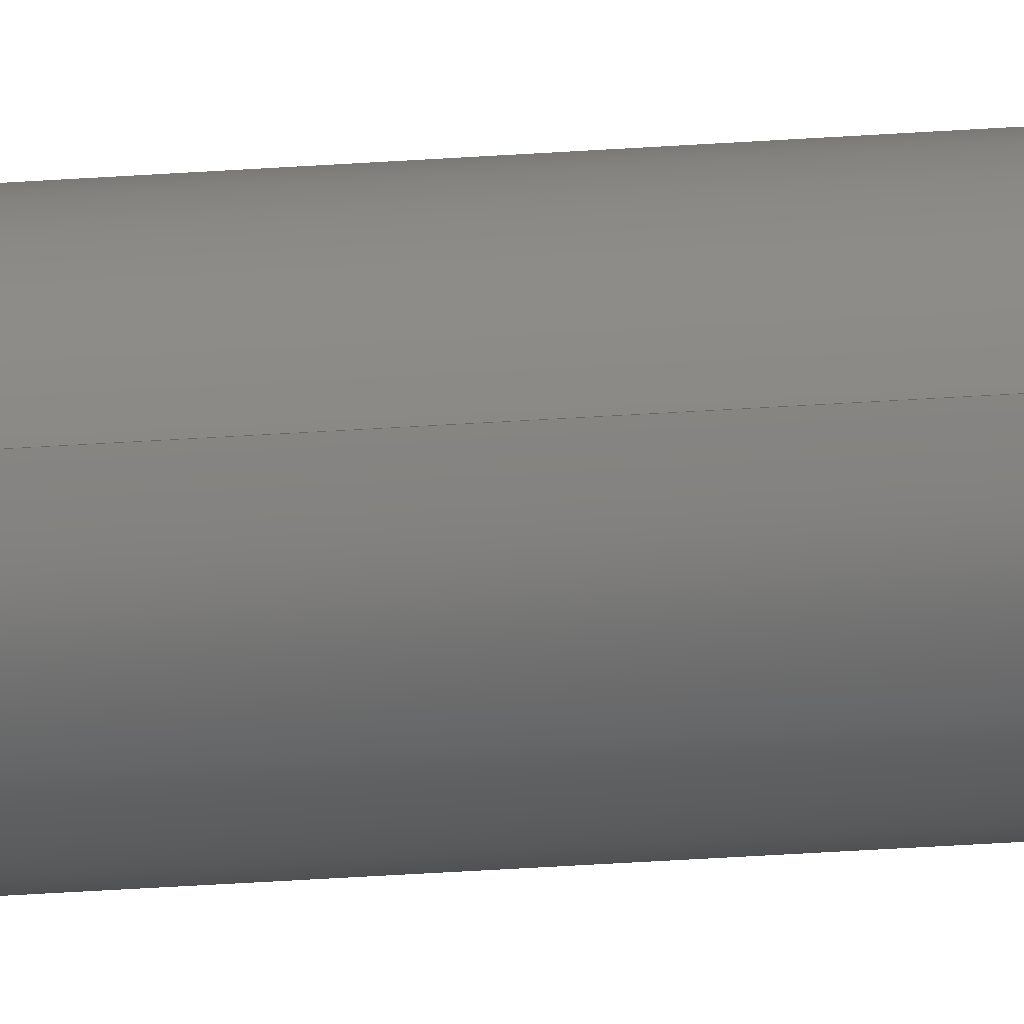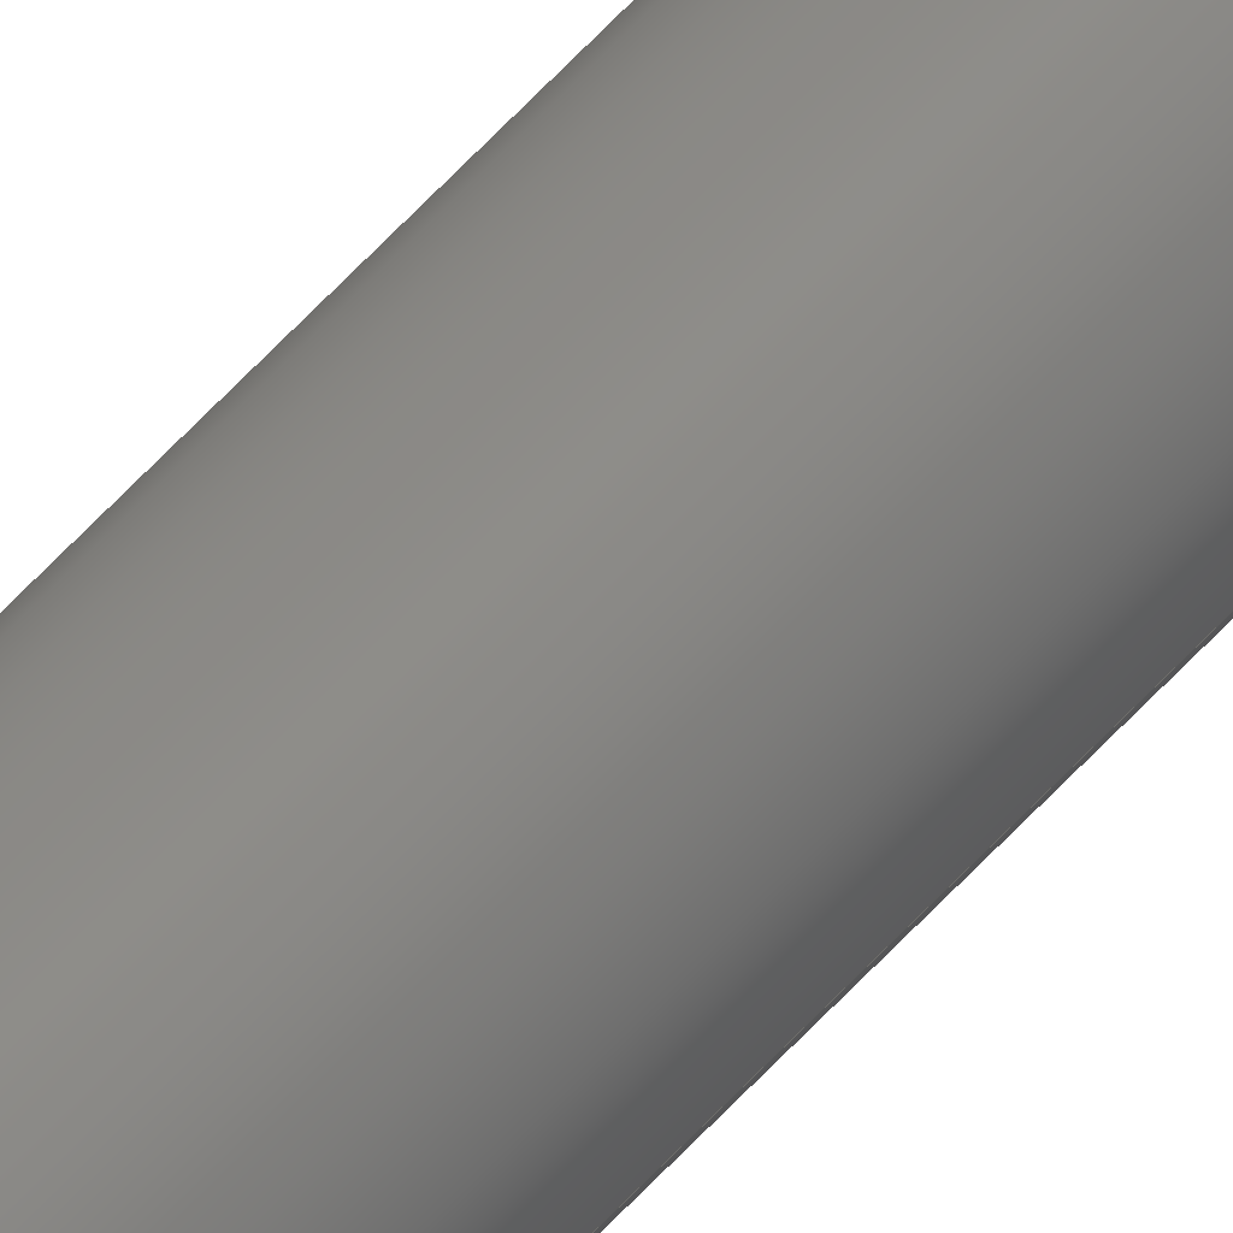
<metadata>
{"format":"step","ext":"step","renderer":"f3d","projection":"perspective","resolution":1024,"background":"white","views":[{"elev":-14.2,"azim":-77.6,"up":"+Y"},{"elev":75.7,"azim":-135.0,"up":"+Y"}]}
</metadata>
<code>
ISO-10303-21;
DATA;
#1 = LOCAL_TIME ( 15, 44, 16, #127 ) ;
#2 = ADVANCED_FACE ( 'NONE', ( #4 ), #104, .F. ) ;
#3 = CARTESIAN_POINT ( 'NONE',  ( 0, 0, 0 ) ) ;
#4 = FACE_OUTER_BOUND ( 'NONE', #160, .T. ) ;
#5 = CIRCLE ( 'NONE', #125, 1.5 ) ;
#6 = PERSON_AND_ORGANIZATION ( #137, #12 ) ;
#7 = SECURITY_CLASSIFICATION_LEVEL ( 'unclassified' ) ;
#8 = DESIGN_CONTEXT ( 'detailed design', #101, 'design' ) ;
#9 = DATE_TIME_ROLE ( 'creation_date' ) ;
#10 = ADVANCED_FACE ( 'NONE', ( #16 ), #27, .T. ) ;
#11 = ORIENTED_EDGE ( 'NONE', *, *, #120, .F. ) ;
#12 = ORGANIZATION ( 'UNSPECIFIED', 'UNSPECIFIED', '' ) ;
#13 = LINE ( 'NONE', #64, #114 ) ;
#14 = CYLINDRICAL_SURFACE ( 'NONE', #47, 1.5 ) ;
#15 = EDGE_CURVE ( 'NONE', #50, #173, #87, .T. ) ;
#16 = FACE_OUTER_BOUND ( 'NONE', #76, .T. ) ;
#17 = AXIS2_PLACEMENT_3D ( 'NONE', #163, #166, #78 ) ;
#18 = CYLINDRICAL_SURFACE ( 'NONE', #35, 1.5 ) ;
#19 = DIRECTION ( 'NONE',  ( 1, 0, 0 ) ) ;
#20 = CALENDAR_DATE ( 2021, 13, 4 ) ;
#21 = PERSON_AND_ORGANIZATION_ROLE ( 'classification_officer' ) ;
#22 = APPLICATION_PROTOCOL_DEFINITION ( 'international standard', 'config_control_design', 1994, #101 ) ;
#23 = PERSON_AND_ORGANIZATION ( #137, #12 ) ;
#24 = LOCAL_TIME ( 15, 44, 16, #161 ) ;
#25 = DIRECTION ( 'NONE',  ( -0, -0, -1 ) ) ;
#26 = DIRECTION ( 'NONE',  ( 1, 0, -0 ) ) ;
#27 = PLANE ( 'NONE',  #17 ) ;
#28 = CC_DESIGN_APPROVAL ( #62, ( #95 ) ) ;
#29 = COORDINATED_UNIVERSAL_TIME_OFFSET ( 7, 0, .BEHIND. ) ;
#30 = DATE_AND_TIME ( #20, #51 ) ;
#31 = AXIS2_PLACEMENT_3D ( 'NONE', #86, #82, #19 ) ;
#32 = CALENDAR_DATE ( 2021, 13, 4 ) ;
#33 = CC_DESIGN_PERSON_AND_ORGANIZATION_ASSIGNMENT ( #69, #98, ( #95 ) ) ;
#34 = UNCERTAINTY_MEASURE_WITH_UNIT (LENGTH_MEASURE( 1e-05 ), #138, 'distance_accuracy_value', 'NONE');
#35 = AXIS2_PLACEMENT_3D ( 'NONE', #153, #107, #123 ) ;
#36 = ORIENTED_EDGE ( 'NONE', *, *, #15, .T. ) ;
#37 = CC_DESIGN_DATE_AND_TIME_ASSIGNMENT ( #111, #169, ( #92 ) ) ;
#38 = MANIFOLD_SOLID_BREP ( 'Boss-Extrude1', #90 ) ;
#39 = CARTESIAN_POINT ( 'NONE',  ( 0, 0, 0 ) ) ;
#40 = ADVANCED_FACE ( 'NONE', ( #164 ), #14, .T. ) ;
#41 = DIRECTION ( 'NONE',  ( -0, -0, -1 ) ) ;
#42 = DIRECTION ( 'NONE',  ( 0, 0, 1 ) ) ;
#43 = DIRECTION ( 'NONE',  ( 1, 0, 0 ) ) ;
#44 = MECHANICAL_CONTEXT ( 'NONE', #128, 'mechanical' ) ;
#45 = CC_DESIGN_SECURITY_CLASSIFICATION ( #92, ( #168 ) ) ;
#46 = APPLICATION_PROTOCOL_DEFINITION ( 'international standard', 'config_control_design', 1994, #128 ) ;
#47 = AXIS2_PLACEMENT_3D ( 'NONE', #93, #25, #119 ) ;
#48 = LOCAL_TIME ( 15, 44, 16, #57 ) ;
#49 = APPROVAL_DATE_TIME ( #159, #109 ) ;
#50 = VERTEX_POINT ( 'NONE', #55 ) ;
#51 = LOCAL_TIME ( 15, 44, 16, #124 ) ;
#52 = CARTESIAN_POINT ( 'NONE',  ( 1.5, 1.837e-16, 0 ) ) ;
#53 = DIRECTION ( 'NONE',  ( 0, 0, 1 ) ) ;
#54 = CC_DESIGN_APPROVAL ( #167, ( #168 ) ) ;
#55 = CARTESIAN_POINT ( 'NONE',  ( 1.5, 1.837e-16, 150 ) ) ;
#56 = DIRECTION ( 'NONE',  ( 1, 0, 0 ) ) ;
#57 = COORDINATED_UNIVERSAL_TIME_OFFSET ( 7, 0, .BEHIND. ) ;
#58 = PERSON_AND_ORGANIZATION ( #137, #12 ) ;
#59 = PERSON_AND_ORGANIZATION_ROLE ( 'design_supplier' ) ;
#60 = AXIS2_PLACEMENT_3D ( 'NONE', #140, #80, #43 ) ;
#61 = VERTEX_POINT ( 'NONE', #52 ) ;
#62 = APPROVAL ( #157, 'UNSPECIFIED' ) ;
#63 = DIRECTION ( 'NONE',  ( 0, 0, 1 ) ) ;
#64 = CARTESIAN_POINT ( 'NONE',  ( 1.5, 1.837e-16, 150 ) ) ;
#65 = PRODUCT ( 'Arm_Default_sldprt', 'Arm_Default_sldprt', '', ( #44 ) ) ;
#66 = CC_DESIGN_PERSON_AND_ORGANIZATION_ASSIGNMENT ( #70, #59, ( #168 ) ) ;
#67 = DIRECTION ( 'NONE',  ( 0, 0, 1 ) ) ;
#68 = APPROVAL_ROLE ( '' ) ;
#69 = PERSON_AND_ORGANIZATION ( #137, #12 ) ;
#70 = PERSON_AND_ORGANIZATION ( #137, #12 ) ;
#71 = PERSON_AND_ORGANIZATION ( #137, #12 ) ;
#72 = APPROVAL_DATE_TIME ( #144, #62 ) ;
#73 = ORIENTED_EDGE ( 'NONE', *, *, #174, .T. ) ;
#74 = ORIENTED_EDGE ( 'NONE', *, *, #131, .T. ) ;
#75 = EDGE_LOOP ( 'NONE', ( #91, #162, #134, #136 ) ) ;
#76 = EDGE_LOOP ( 'NONE', ( #102, #36 ) ) ;
#77 = DIRECTION ( 'NONE',  ( -0, -0, -1 ) ) ;
#78 = DIRECTION ( 'NONE',  ( 1, 0, -0 ) ) ;
#79 = CC_DESIGN_DATE_AND_TIME_ASSIGNMENT ( #30, #9, ( #95 ) ) ;
#80 = DIRECTION ( 'NONE',  ( 0, 0, 1 ) ) ;
#81 = LOCAL_TIME ( 15, 44, 16, #29 ) ;
#82 = DIRECTION ( 'NONE',  ( 0, 0, 1 ) ) ;
#83 = PRODUCT_DEFINITION_SHAPE ( 'NONE', 'NONE',  #95 ) ;
#84 = APPROVAL_DATE_TIME ( #155, #167 ) ;
#85 = CALENDAR_DATE ( 2021, 13, 4 ) ;
#86 = CARTESIAN_POINT ( 'NONE',  ( 0, 0, 0 ) ) ;
#87 = CIRCLE ( 'NONE', #60, 1.5 ) ;
#88 = APPROVAL_PERSON_ORGANIZATION ( #6, #167, #147 ) ;
#89 = SHAPE_DEFINITION_REPRESENTATION ( #83, #152 ) ;
#90 = CLOSED_SHELL ( 'NONE', ( #100, #40, #10, #2 ) ) ;
#91 = ORIENTED_EDGE ( 'NONE', *, *, #15, .F. ) ;
#92 = SECURITY_CLASSIFICATION ( '', '', #7 ) ;
#93 = CARTESIAN_POINT ( 'NONE',  ( 0, 0, 150 ) ) ;
#94 = CARTESIAN_POINT ( 'NONE',  ( -1.5, 0, 150 ) ) ;
#95 = PRODUCT_DEFINITION ( 'UNKNOWN', '', #168, #8 ) ;
#96 = CARTESIAN_POINT ( 'NONE',  ( 0, 0, 0 ) ) ;
#97 = PERSON_AND_ORGANIZATION ( #137, #12 ) ;
#98 = PERSON_AND_ORGANIZATION_ROLE ( 'creator' ) ;
#99 = APPROVAL_PERSON_ORGANIZATION ( #23, #109, #171 ) ;
#100 = ADVANCED_FACE ( 'NONE', ( #154 ), #18, .T. ) ;
#101 = APPLICATION_CONTEXT ( 'configuration controlled 3d designs of mechanical parts and assemblies' ) ;
#102 = ORIENTED_EDGE ( 'NONE', *, *, #120, .T. ) ;
#103 = ORIENTED_EDGE ( 'NONE', *, *, #131, .F. ) ;
#104 = PLANE ( 'NONE',  #118 ) ;
#105 = AXIS2_PLACEMENT_3D ( 'NONE', #139, #53, #142 ) ;
#106 = CARTESIAN_POINT ( 'NONE',  ( -1.5, 0, 150 ) ) ;
#107 = DIRECTION ( 'NONE',  ( -0, -0, -1 ) ) ;
#108 = DIRECTION ( 'NONE',  ( 1, 0, 0 ) ) ;
#109 = APPROVAL ( #115, 'UNSPECIFIED' ) ;
#110 = CALENDAR_DATE ( 2021, 13, 4 ) ;
#111 = DATE_AND_TIME ( #32, #1 ) ;
#112 = APPROVAL_STATUS ( 'not_yet_approved' ) ;
#113 = EDGE_CURVE ( 'NONE', #50, #61, #13, .T. ) ;
#114 = VECTOR ( 'NONE', #41, 1000 ) ;
#115 = APPROVAL_STATUS ( 'not_yet_approved' ) ;
#116 =( GEOMETRIC_REPRESENTATION_CONTEXT ( 3 ) GLOBAL_UNCERTAINTY_ASSIGNED_CONTEXT ( ( #34 ) ) GLOBAL_UNIT_ASSIGNED_CONTEXT ( ( #138, #151, #165 ) ) REPRESENTATION_CONTEXT ( 'NONE', 'WORKASPACE' ) );
#117 = PRODUCT_RELATED_PRODUCT_CATEGORY ( 'detail', '', ( #65 ) ) ;
#118 = AXIS2_PLACEMENT_3D ( 'NONE', #96, #42, #26 ) ;
#119 = DIRECTION ( 'NONE',  ( -1, 0, 0 ) ) ;
#120 = EDGE_CURVE ( 'NONE', #173, #50, #141, .T. ) ;
#121 = CARTESIAN_POINT ( 'NONE',  ( -1.5, 0, 0 ) ) ;
#122 = CC_DESIGN_APPROVAL ( #109, ( #92 ) ) ;
#123 = DIRECTION ( 'NONE',  ( -1, 0, 0 ) ) ;
#124 = COORDINATED_UNIVERSAL_TIME_OFFSET ( 7, 0, .BEHIND. ) ;
#125 = AXIS2_PLACEMENT_3D ( 'NONE', #39, #63, #108 ) ;
#126 = CC_DESIGN_PERSON_AND_ORGANIZATION_ASSIGNMENT ( #129, #143, ( #65 ) ) ;
#127 = COORDINATED_UNIVERSAL_TIME_OFFSET ( 7, 0, .BEHIND. ) ;
#128 = APPLICATION_CONTEXT ( 'configuration controlled 3d designs of mechanical parts and assemblies' ) ;
#129 = PERSON_AND_ORGANIZATION ( #137, #12 ) ;
#130 = VECTOR ( 'NONE', #77, 1000 ) ;
#131 = EDGE_CURVE ( 'NONE', #172, #61, #158, .T. ) ;
#132 = ORIENTED_EDGE ( 'NONE', *, *, #113, .F. ) ;
#133 = APPROVAL_PERSON_ORGANIZATION ( #97, #62, #68 ) ;
#134 = ORIENTED_EDGE ( 'NONE', *, *, #156, .T. ) ;
#135 = CC_DESIGN_PERSON_AND_ORGANIZATION_ASSIGNMENT ( #71, #145, ( #168 ) ) ;
#136 = ORIENTED_EDGE ( 'NONE', *, *, #174, .F. ) ;
#137 = PERSON ( 'UNSPECIFIED', 'UNSPECIFIED', 'UNSPECIFIED', ('UNSPECIFIED'), ('UNSPECIFIED'), ('UNSPECIFIED') ) ;
#138 =( LENGTH_UNIT ( ) NAMED_UNIT ( * ) SI_UNIT ( .MILLI., .METRE. ) );
#139 = CARTESIAN_POINT ( 'NONE',  ( 0, 0, 150 ) ) ;
#140 = CARTESIAN_POINT ( 'NONE',  ( 0, 0, 150 ) ) ;
#141 = CIRCLE ( 'NONE', #105, 1.5 ) ;
#142 = DIRECTION ( 'NONE',  ( 1, 0, 0 ) ) ;
#143 = PERSON_AND_ORGANIZATION_ROLE ( 'design_owner' ) ;
#144 = DATE_AND_TIME ( #85, #81 ) ;
#145 = PERSON_AND_ORGANIZATION_ROLE ( 'creator' ) ;
#146 = AXIS2_PLACEMENT_3D ( 'NONE', #3, #67, #56 ) ;
#147 = APPROVAL_ROLE ( '' ) ;
#148 = CC_DESIGN_PERSON_AND_ORGANIZATION_ASSIGNMENT ( #58, #21, ( #92 ) ) ;
#149 = ORIENTED_EDGE ( 'NONE', *, *, #156, .F. ) ;
#150 = EDGE_LOOP ( 'NONE', ( #132, #11, #73, #74 ) ) ;
#151 =( NAMED_UNIT ( * ) PLANE_ANGLE_UNIT ( ) SI_UNIT ( $, .RADIAN. ) );
#152 = ADVANCED_BREP_SHAPE_REPRESENTATION ( 'Arm_Default_sldprt', ( #38, #31 ), #116 ) ;
#153 = CARTESIAN_POINT ( 'NONE',  ( 0, 0, 150 ) ) ;
#154 = FACE_OUTER_BOUND ( 'NONE', #75, .T. ) ;
#155 = DATE_AND_TIME ( #110, #48 ) ;
#156 = EDGE_CURVE ( 'NONE', #61, #172, #5, .T. ) ;
#157 = APPROVAL_STATUS ( 'not_yet_approved' ) ;
#158 = CIRCLE ( 'NONE', #146, 1.5 ) ;
#159 = DATE_AND_TIME ( #170, #24 ) ;
#160 = EDGE_LOOP ( 'NONE', ( #103, #149 ) ) ;
#161 = COORDINATED_UNIVERSAL_TIME_OFFSET ( 7, 0, .BEHIND. ) ;
#162 = ORIENTED_EDGE ( 'NONE', *, *, #113, .T. ) ;
#163 = CARTESIAN_POINT ( 'NONE',  ( 0, 0, 150 ) ) ;
#164 = FACE_OUTER_BOUND ( 'NONE', #150, .T. ) ;
#165 =( NAMED_UNIT ( * ) SI_UNIT ( $, .STERADIAN. ) SOLID_ANGLE_UNIT ( ) );
#166 = DIRECTION ( 'NONE',  ( 0, 0, 1 ) ) ;
#167 = APPROVAL ( #112, 'UNSPECIFIED' ) ;
#168 = PRODUCT_DEFINITION_FORMATION_WITH_SPECIFIED_SOURCE ( 'ANY', '', #65, .NOT_KNOWN. ) ;
#169 = DATE_TIME_ROLE ( 'classification_date' ) ;
#170 = CALENDAR_DATE ( 2021, 13, 4 ) ;
#171 = APPROVAL_ROLE ( '' ) ;
#172 = VERTEX_POINT ( 'NONE', #121 ) ;
#173 = VERTEX_POINT ( 'NONE', #106 ) ;
#174 = EDGE_CURVE ( 'NONE', #173, #172, #175, .T. ) ;
#175 = LINE ( 'NONE', #94, #130 ) ;
ENDSEC;
END-ISO-10303-21;

</code>
